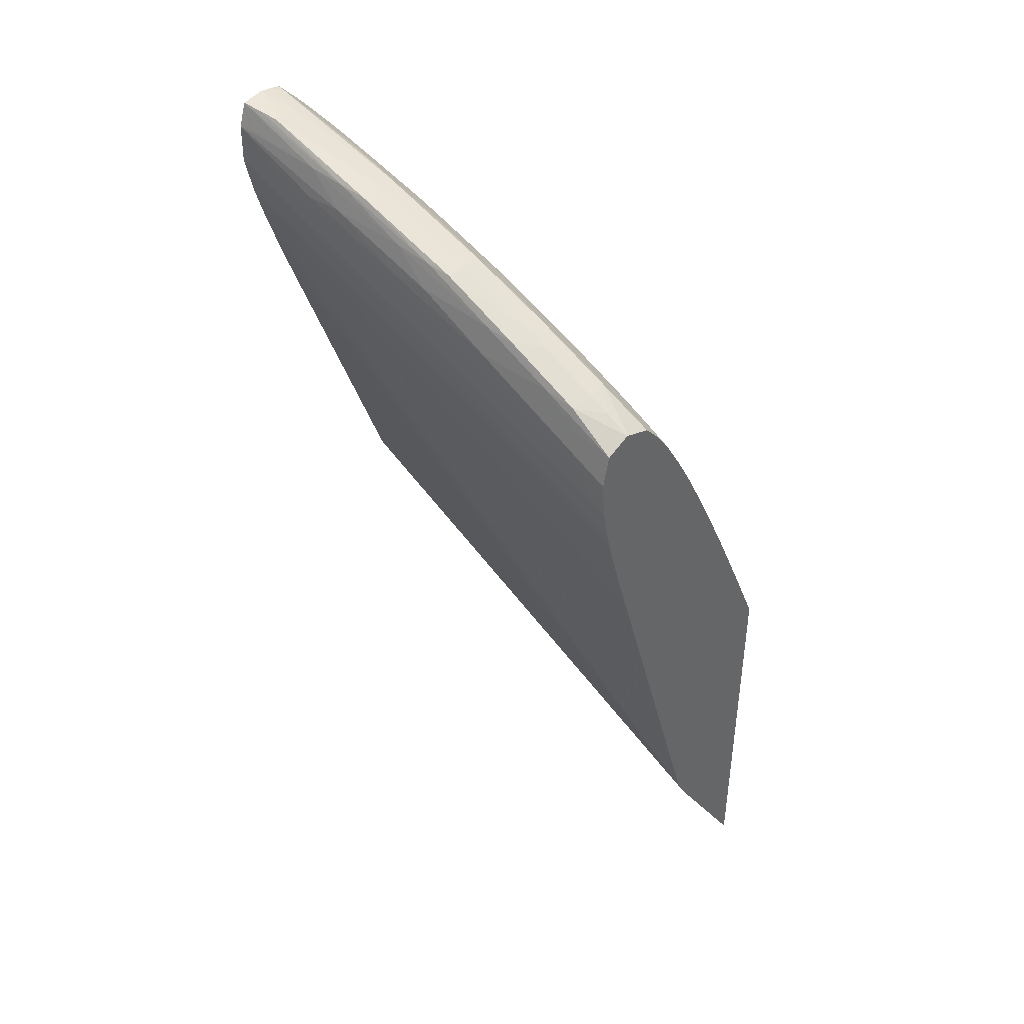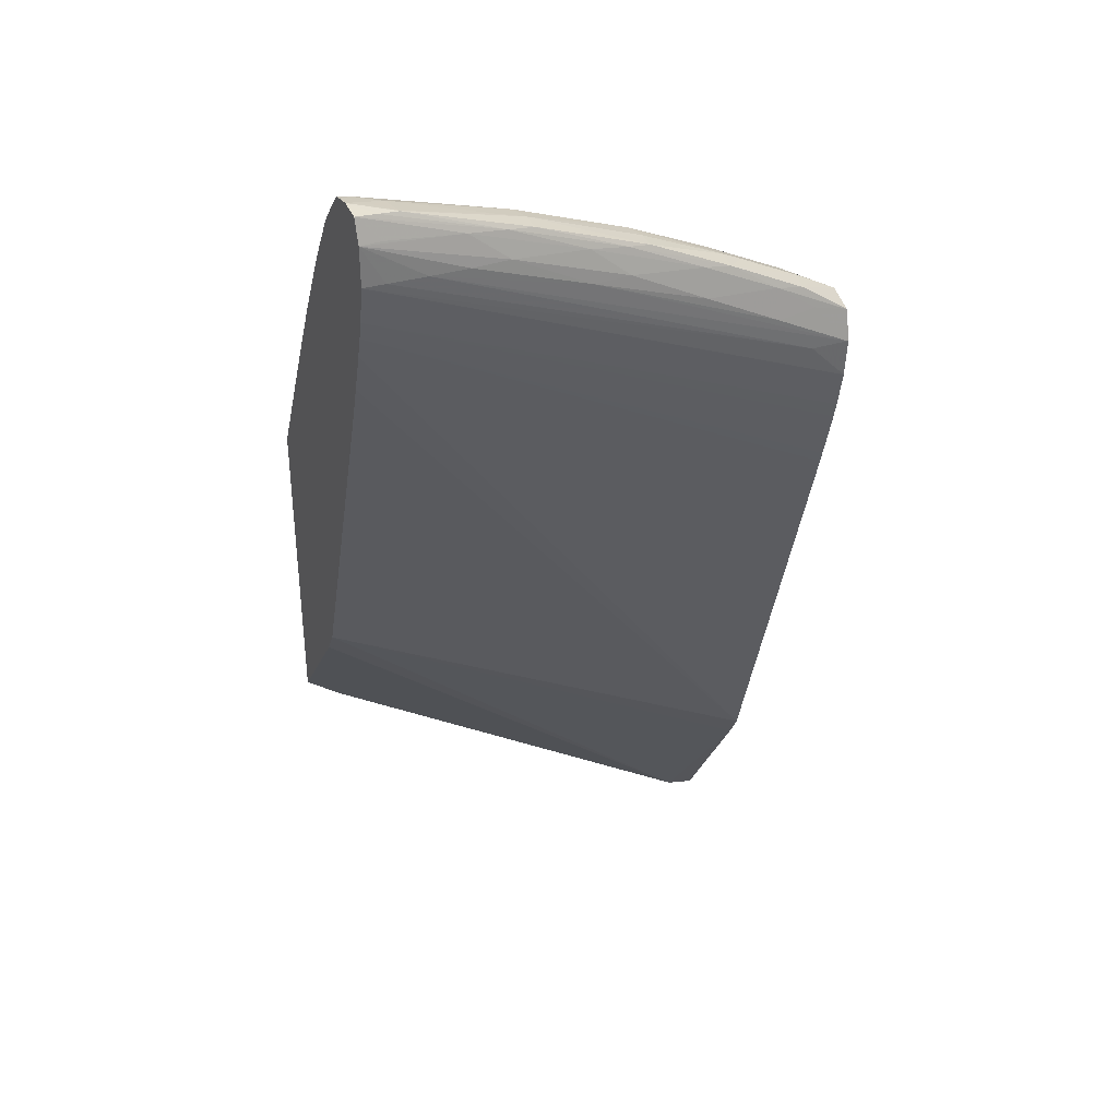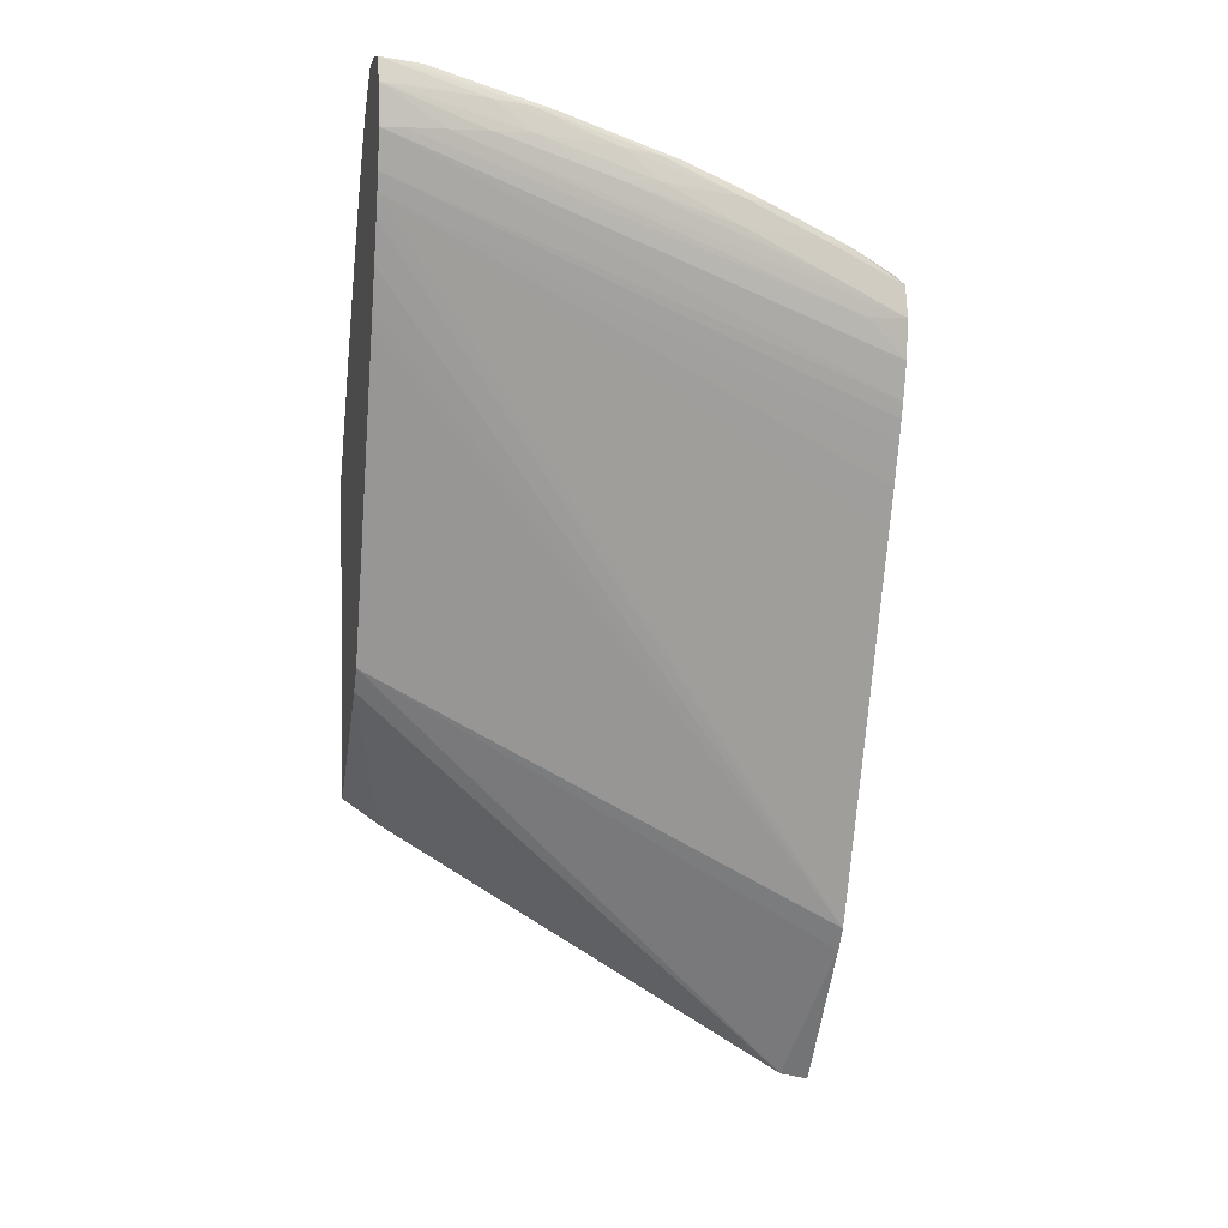
<metadata>
{"format":"obj","ext":"obj","renderer":"f3d","projection":"perspective","resolution":1024,"background":"white","views":[{"elev":42.2,"azim":-137.8,"up":"+Z"},{"elev":34.2,"azim":156.3,"up":"+Z"},{"elev":2.2,"azim":166.2,"up":"+Z"}]}
</metadata>
<code>
v -20.3 0.1076 91.41
v -20.3 -0.5646 91.31
v -20.3 1.169 91.25
v -21.36 1.079 91.14
v -22.31 0.9809 91.05
v -22.31 0.9147 91.05
v -21.43 0.1963 91.18
v -22.1 -0.3237 91
v -20.3 -1.073 91.2
v -20.86 -1.001 91.14
v -20.3 1.556 90.12
v -21.36 1.477 90.12
v -25.07 1.332 89.68
v -26.93 1.212 89.45
v -28.19 1.076 89.28
v -28.25 0.04675 89.3
v -26.93 0.04675 89.67
v -28.05 -0.9562 89.24
v -20.3 -1.998 90.26
v -26.93 -1.147 89.41
v -25.07 -1.419 89.66
v -23.22 -1.643 89.92
v -21.46 -1.848 90.13
v -20.3 1.582 88.26
v -21.36 1.621 88.26
v -23.22 1.672 88.26
v -25.07 1.678 88.26
v -26.93 1.594 88.26
v -30.65 1.339 87.89
v -32.5 1.201 87.59
v -33.64 1.055 87.41
v -33.66 0.04675 87.41
v -33.53 -0.9297 87.37
v -32.5 -1.14 87.55
v -30.65 -1.47 87.88
v -26.93 -2.076 88.45
v -22.05 -2.695 89.13
v -20.3 -2.527 89.7
v -25.07 -2.348 88.72
v -23.22 -2.57 88.97
v -41.79 1.625 80.83
v -20.3 1.178 86.48
v -43.69 1.115 77.17
v -43.69 1.396 78.48
v -43.65 1.497 78.97
v -43.69 1.5 78.97
v -30.65 1.676 86.4
v -43.65 1.649 80.83
v -32.5 1.58 86.4
v -36.22 1.287 85.91
v -37.59 1.136 85.65
v -37.75 0.04675 85.71
v -37.5 -1.058 85.62
v -36.22 -1.336 85.89
v -34.11 -1.74 86.3
v -32.5 -2.069 86.58
v -30.65 -2.398 86.91
v -29.23 -2.608 87.16
v -27.99 -2.77 87.37
v -25.07 -3.076 87.79
v -23.22 -3.248 88.05
v -21.4 -3.31 88.41
v -20.82 -2.806 89.27
v -20.3 -2.848 89.33
v -26.93 -2.885 87.53
v -20.3 0.932 85.62
v -43.69 0.9174 76.4
v -43.69 1.642 80.83
v -39.93 1.657 82.69
v -36.22 1.645 84.54
v -43.69 1.297 82.31
v -43.65 1.301 82.31
v -41.9 1.394 82.82
v -39.93 1.31 84.16
v -38.67 0.04675 85.3
v -41.36 1.161 83.84
v -41.55 0.04675 83.93
v -36.22 -2.263 84.9
v -41.28 -1.11 83.81
v -39.93 -1.421 84.14
v -38.07 -1.835 84.54
v -34.68 -2.548 85.23
v -33.44 -2.742 85.48
v -32.5 -2.87 85.65
v -30.65 -3.102 85.98
v -28.68 -3.216 86.48
v -26.93 -3.65 86.4
v -25.1 -4.093 86.28
v -23.22 -4.177 86.67
v -21.36 -4.33 86.91
v -20.3 -3.546 88.32
v -20.3 0.6078 84.61
v -43.69 -6.565 52.33
v -43.69 -0.5685 71.45
v -43.69 0.03881 73.4
v -43.69 0.1989 73.94
v -43.69 0.6356 75.42
v -43.69 0.7083 75.67
v -43.69 0.04675 82.82
v -42.48 0.04675 83.47
v -38.63 -2.61 83.44
v -43.69 0.009703 82.81
v -43.69 -1.403 82.27
v -41.84 -1.864 82.71
v -39.93 -2.35 83.13
v -37.39 -2.818 83.72
v -36.22 -2.99 83.97
v -34.18 -3.146 84.58
v -32.5 -3.608 84.54
v -30.69 -4.112 84.44
v -28.79 -4.242 84.9
v -26.93 -4.433 85.21
v -25.74 -4.547 85.39
v -24.5 -4.661 85.57
v -23.22 -4.767 85.75
v -21.36 -4.911 85.98
v -20.3 -4.658 86.64
v -20.3 -4.411 87.03
v -20.3 -3.977 87.68
v -20.3 -0.04058 82.69
v -20.3 -6.51 65.21
v -43.69 -7.245 51.14
v -20.3 -0.6492 80.98
v -20.3 -0.9641 80.12
v -42.4 -2.617 81.59
v -41.16 -2.846 81.9
v -39.93 -3.043 82.2
v -43.69 -2.331 81.25
v -38.04 -3.252 82.77
v -36.08 -3.97 82.52
v -34.36 -4.174 82.92
v -32.5 -4.406 83.3
v -31.34 -4.543 83.53
v -30.1 -4.678 83.75
v -28.79 -4.813 83.97
v -26.93 -4.993 84.28
v -25.1 -5.086 84.68
v -23.22 -5.483 84.54
v -21.36 -5.769 84.54
v -20.3 -4.985 86.11
v -20.3 -5.958 84.48
v -20.3 -7.262 64.1
v -42.27 -11.84 44.16
v -43.69 -11.84 43.83
v -43.69 -2.36 81.21
v -43.65 -3.024 80.33
v -41.78 -3.276 80.91
v -39.85 -4.019 80.69
v -38.07 -4.25 81.18
v -36.6 -4.456 81.52
v -35.36 -4.616 81.79
v -34.36 -4.739 82
v -32.5 -4.957 82.37
v -30.69 -5.095 82.82
v -28.79 -5.565 82.69
v -26.93 -5.994 82.56
v -25.07 -6.087 82.98
v -23.22 -6.241 83.24
v -21.36 -6.383 83.49
v -20.43 -6.453 83.61
v -20.3 -6.384 83.76
v -20.3 -8.113 63.07
v -22.03 -11.84 57.35
v -43.69 -11.84 62.89
v -43.69 -3.016 80.32
v -43.69 -3.028 80.3
v -43.69 -3.928 78.85
v -43.54 -3.988 78.83
v -41.79 -4.259 79.32
v -40.42 -4.469 79.68
v -39.18 -4.647 79.99
v -38.07 -4.797 80.25
v -36.08 -4.961 80.87
v -34.36 -5.406 80.83
v -32.41 -5.938 80.68
v -30.65 -6.087 81.1
v -28.79 -6.277 81.44
v -27.55 -6.396 81.65
v -26.31 -6.51 81.86
v -25.07 -6.615 82.04
v -23.22 -6.766 82.31
v -21.36 -6.906 82.56
v -20.3 -6.543 83.48
v -21.47 -7.919 80.72
v -20.3 -7.945 80.96
v -20.3 -11.84 58.65
v -42.14 -11.84 63.94
v -43.69 -11.28 64.12
v -43.69 -4.109 78.55
v -42.85 -4.639 78.11
v -41.79 -4.795 78.39
v -39.85 -4.998 79.02
v -38.07 -5.509 78.97
v -36.25 -6.025 78.89
v -34.36 -6.192 79.42
v -32.98 -6.352 79.72
v -31.74 -6.488 79.96
v -30.65 -6.603 80.17
v -28.79 -6.79 80.51
v -26.93 -6.897 80.95
v -25.07 -7.292 80.83
v -23.22 -7.593 80.83
v -22.16 -8.291 79.87
v -20.92 -8.379 80.02
v -20.3 -8.42 80.1
v -20.3 -11.84 73.77
v -41.9 -11.84 64.09
v -43.69 -10.35 66.14
v -43.69 -4.822 77.3
v -43.69 -4.946 77.08
v -41.79 -5.492 77.11
v -39.98 -6.041 77.05
v -38.07 -6.237 77.63
v -36.89 -6.389 77.92
v -35.65 -6.543 78.21
v -34.36 -6.695 78.49
v -32.41 -6.835 79.05
v -30.65 -7.253 78.97
v -28.79 -7.626 78.97
v -27.12 -7.977 78.91
v -25.07 -8.056 79.43
v -23.22 -8.207 79.71
v -23.22 -8.71 78.78
v -22.46 -10.19 76.24
v -21.36 -10.28 76.39
v -21.36 -9.779 77.32
v -21.47 -8.784 79.13
v -20.3 -9.853 77.46
v -20.3 -8.998 79.04
v -20.3 -11.04 75.25
v -21.36 -11.84 73.48
v -41.37 -11.84 64.43
v -41.79 -10.99 65.97
v -42.85 -10.21 66.98
v -43.69 -9.762 67.39
v -43.69 -5.96 75.17
v -43.62 -5.987 75.16
v -41.79 -6.222 75.74
v -40.62 -6.388 76.06
v -39.38 -6.556 76.38
v -38.07 -6.727 76.71
v -36.31 -7.95 75.2
v -36.25 -6.913 77.22
v -34.36 -7.425 77.11
v -32.52 -7.892 77.01
v -31.92 -8.387 76.33
v -30.65 -8.031 77.51
v -28.79 -8.218 77.87
v -27.85 -8.309 78.04
v -26.62 -8.422 78.25
v -25.07 -8.556 78.5
v -23.14 -9.701 76.96
v -23.7 -10.1 76.05
v -23.14 -10.55 75.36
v -20.3 -10.35 76.53
v -21.83 -11.84 73.34
v -40.36 -11.84 65.07
v -41.79 -10.36 67.31
v -43.69 -8.613 69.82
v -43.69 -5.992 75.11
v -43.69 -6.028 75.04
v -43.69 -6.797 73.54
v -42.98 -6.529 74.48
v -41.79 -6.701 74.81
v -39.98 -6.92 75.37
v -38.07 -7.478 75.25
v -36.99 -8.272 74.25
v -35.75 -8.423 74.55
v -34.36 -8.111 75.79
v -33.16 -8.248 76.06
v -32.52 -8.748 75.37
v -30.65 -11.12 71.54
v -30.65 -9.93 73.87
v -30.65 -9.211 75.25
v -30.65 -8.521 76.59
v -28.79 -8.709 76.94
v -26.93 -9.815 75.51
v -27.12 -8.838 77.3
v -25.07 -10.47 74.9
v -25.07 -9.297 77.11
v -23.66 -11.84 72.78
v -23.28 -11.84 72.9
v -23.02 -11.84 72.98
v -39.59 -11.84 65.55
v -40.59 -10.09 68.6
v -42.96 -8.382 70.76
v -43.69 -7.903 71.29
v -43.69 -6.868 73.39
v -43.62 -6.855 73.46
v -41.79 -7.415 73.4
v -39.99 -7.939 73.34
v -38.07 -8.132 73.97
v -38.07 -8.597 73.04
v -38.07 -9.344 71.54
v -36.31 -9.817 71.5
v -35.75 -10.28 70.84
v -36.31 -8.796 73.54
v -34.36 -8.588 74.87
v -34.36 -9.988 72.11
v -34.36 -9.337 73.4
v -32.57 -9.79 73.32
v -31.99 -10.26 72.65
v -30.65 -11.81 70.2
v -29.18 -11.84 70.76
v -29.26 -10.07 74.15
v -28.76 -11.84 70.93
v -28.7 -9.688 75.11
v -28.02 -10.2 74.39
v -26.93 -11.84 71.64
v -25.07 -11.84 72.31
v -38.16 -11.84 66.38
v -38.07 -11.82 66.48
v -39.36 -10.26 68.96
v -39.96 -9.778 69.62
v -41.79 -8.547 71.1
v -41.79 -8.093 72.03
v -43.61 -7.854 71.44
v -43.69 -7.826 71.45
v -40.65 -8.253 72.35
v -39.41 -8.422 72.69
v -39.99 -8.775 71.66
v -38.07 -9.985 70.23
v -36.28 -11.84 67.42
v -36.98 -10.13 70.53
v -36.31 -10.65 69.82
v -34.43 -11.84 68.37
v -34.3 -11.84 68.44
v -34.36 -11.2 69.68
v -34.36 -10.45 71.18
v -33.23 -10.12 72.38
v -32.58 -11.84 69.27
v -32.36 -11.84 69.37
v -30.77 -11.84 70.09
v -30.65 -11.84 70.14
v -30.4 -11.84 70.25
v -28.44 -11.84 71.06
v -28.7 -10.53 73.48
v -37.92 -11.84 66.52
v -36.66 -11.84 67.22
v -36.07 -11.84 67.53
v -32.95 -11.84 69.09
f 1 2 9
f 1 9 19
f 1 19 38
f 1 38 64
f 1 64 91
f 1 91 119
f 1 119 118
f 1 118 117
f 1 117 140
f 1 140 141
f 1 141 161
f 1 161 183
f 1 183 185
f 1 185 205
f 1 205 229
f 1 229 228
f 1 228 255
f 1 255 230
f 1 230 206
f 1 206 186
f 1 186 162
f 1 162 142
f 1 142 121
f 1 121 124
f 1 124 123
f 1 123 120
f 1 120 92
f 1 92 66
f 1 66 42
f 1 42 24
f 1 24 11
f 1 11 3
f 1 3 4
f 1 4 5
f 1 5 6
f 1 6 7
f 1 7 8
f 1 8 2
f 2 8 10
f 2 10 9
f 3 11 12
f 3 12 13
f 3 13 14
f 3 14 4
f 4 14 5
f 5 14 15
f 5 15 16
f 5 16 6
f 6 8 7
f 6 16 17
f 6 17 8
f 8 17 18
f 8 18 10
f 9 10 19
f 10 18 20
f 10 20 21
f 10 21 22
f 10 22 23
f 10 23 19
f 11 13 12
f 11 24 25
f 11 25 26
f 11 26 27
f 11 27 28
f 11 28 13
f 13 28 29
f 13 29 14
f 14 29 30
f 14 30 15
f 15 30 31
f 15 31 16
f 16 18 17
f 16 31 32
f 16 32 33
f 16 33 18
f 18 34 35
f 18 35 36
f 18 36 20
f 18 33 34
f 19 23 37
f 19 37 38
f 20 36 39
f 20 39 21
f 21 39 22
f 22 39 40
f 22 40 23
f 23 40 37
f 24 41 25
f 24 42 43
f 24 43 44
f 24 44 45
f 24 45 46
f 24 46 41
f 25 41 26
f 26 47 27
f 26 41 48
f 26 48 47
f 27 47 28
f 28 47 49
f 28 49 29
f 29 49 50
f 29 50 30
f 30 50 51
f 30 51 31
f 31 51 52
f 31 52 32
f 32 52 33
f 33 52 53
f 33 53 54
f 33 54 55
f 33 55 56
f 33 56 34
f 34 56 57
f 34 57 35
f 35 57 58
f 35 58 36
f 36 58 59
f 36 59 39
f 37 40 60
f 37 60 61
f 37 61 62
f 37 62 63
f 37 63 38
f 38 63 64
f 39 59 40
f 40 59 65
f 40 65 60
f 41 46 48
f 42 66 67
f 42 67 43
f 43 67 98
f 43 98 97
f 43 97 96
f 43 96 95
f 43 95 94
f 43 94 93
f 43 93 122
f 43 122 144
f 43 144 164
f 43 164 188
f 43 188 208
f 43 208 235
f 43 235 259
f 43 259 287
f 43 287 318
f 43 318 288
f 43 288 262
f 43 262 261
f 43 261 260
f 43 260 236
f 43 236 210
f 43 210 209
f 43 209 189
f 43 189 167
f 43 167 166
f 43 166 165
f 43 165 145
f 43 145 128
f 43 128 103
f 43 103 102
f 43 102 99
f 43 99 71
f 43 71 68
f 43 68 46
f 43 46 44
f 44 46 45
f 46 68 48
f 47 48 69
f 47 69 70
f 47 70 49
f 48 68 71
f 48 71 72
f 48 72 73
f 48 73 69
f 49 70 50
f 50 70 74
f 50 74 51
f 51 75 52
f 51 74 76
f 51 76 77
f 51 77 75
f 52 75 53
f 53 78 54
f 53 75 79
f 53 79 80
f 53 80 81
f 53 81 78
f 54 78 82
f 54 82 55
f 55 82 56
f 56 82 83
f 56 83 57
f 57 83 58
f 58 83 84
f 58 84 85
f 58 85 59
f 59 85 86
f 59 86 87
f 59 87 65
f 60 65 87
f 60 87 88
f 60 88 89
f 60 89 61
f 61 89 90
f 61 90 62
f 62 91 63
f 62 90 91
f 63 91 64
f 66 92 93
f 66 93 94
f 66 94 95
f 66 95 96
f 66 96 97
f 66 97 98
f 66 98 67
f 69 73 74
f 69 74 70
f 71 99 76
f 71 76 74
f 71 74 72
f 72 74 73
f 75 77 79
f 76 99 100
f 76 100 77
f 77 100 79
f 78 81 101
f 78 101 82
f 79 100 102
f 79 102 103
f 79 103 104
f 79 104 105
f 79 105 80
f 80 105 101
f 80 101 81
f 82 101 106
f 82 106 83
f 83 106 107
f 83 107 108
f 83 108 109
f 83 109 84
f 84 109 85
f 85 109 110
f 85 110 111
f 85 111 86
f 86 111 87
f 87 111 112
f 87 112 88
f 88 112 113
f 88 113 114
f 88 114 89
f 89 114 115
f 89 115 90
f 90 115 116
f 90 116 117
f 90 117 118
f 90 118 119
f 90 119 91
f 92 120 93
f 93 121 122
f 93 120 123
f 93 123 124
f 93 124 121
f 99 102 100
f 101 105 125
f 101 125 126
f 101 126 127
f 101 127 106
f 103 128 104
f 104 128 125
f 104 125 105
f 106 127 129
f 106 129 130
f 106 130 107
f 107 131 108
f 107 130 131
f 108 131 109
f 109 131 132
f 109 132 110
f 110 132 133
f 110 133 111
f 111 133 134
f 111 134 135
f 111 135 112
f 112 135 136
f 112 136 113
f 113 136 137
f 113 137 114
f 114 137 138
f 114 138 115
f 115 138 139
f 115 139 116
f 116 140 117
f 116 139 141
f 116 141 140
f 121 142 143
f 121 143 122
f 122 143 144
f 125 128 145
f 125 145 146
f 125 146 126
f 126 146 147
f 126 147 148
f 126 148 127
f 127 148 149
f 127 149 129
f 129 149 150
f 129 150 130
f 130 150 131
f 131 150 151
f 131 151 152
f 131 152 132
f 132 152 153
f 132 153 133
f 133 153 154
f 133 154 134
f 134 154 155
f 134 155 135
f 135 155 136
f 136 155 156
f 136 156 157
f 136 157 137
f 137 157 138
f 138 157 158
f 138 158 159
f 138 159 139
f 139 159 160
f 139 160 141
f 141 160 161
f 142 162 163
f 142 163 143
f 143 163 186
f 143 186 206
f 143 206 231
f 143 231 256
f 143 256 283
f 143 283 282
f 143 282 281
f 143 281 310
f 143 310 309
f 143 309 336
f 143 336 306
f 143 306 304
f 143 304 335
f 143 335 334
f 143 334 333
f 143 333 332
f 143 332 331
f 143 331 341
f 143 341 327
f 143 327 326
f 143 326 340
f 143 340 323
f 143 323 339
f 143 339 338
f 143 338 311
f 143 311 284
f 143 284 257
f 143 257 232
f 143 232 207
f 143 207 187
f 143 187 164
f 143 164 144
f 145 165 146
f 146 165 166
f 146 166 167
f 146 167 168
f 146 168 169
f 146 169 147
f 147 169 148
f 148 169 170
f 148 170 149
f 149 170 171
f 149 171 150
f 150 171 172
f 150 172 173
f 150 173 151
f 151 173 174
f 151 174 152
f 152 174 153
f 153 174 175
f 153 175 176
f 153 176 154
f 154 176 155
f 155 176 177
f 155 177 178
f 155 178 156
f 156 178 179
f 156 179 157
f 157 179 180
f 157 180 158
f 158 180 181
f 158 181 159
f 159 181 182
f 159 182 160
f 160 183 161
f 160 182 184
f 160 184 185
f 160 185 183
f 162 186 163
f 164 187 188
f 167 189 168
f 168 189 169
f 169 189 190
f 169 190 170
f 170 190 191
f 170 191 192
f 170 192 171
f 171 192 193
f 171 193 172
f 172 193 194
f 172 194 173
f 173 194 195
f 173 195 174
f 174 195 196
f 174 196 175
f 175 196 197
f 175 197 176
f 176 197 198
f 176 198 177
f 177 198 199
f 177 199 178
f 178 199 200
f 178 200 179
f 179 200 201
f 179 201 180
f 180 201 202
f 180 202 181
f 181 202 203
f 181 203 182
f 182 203 184
f 184 203 204
f 184 204 185
f 185 204 205
f 187 207 208
f 187 208 188
f 189 209 190
f 190 209 210
f 190 210 211
f 190 211 191
f 191 211 212
f 191 212 192
f 192 212 193
f 193 212 213
f 193 213 214
f 193 214 194
f 194 214 215
f 194 215 195
f 195 215 216
f 195 216 196
f 196 216 217
f 196 217 197
f 197 217 218
f 197 218 198
f 198 218 219
f 198 219 199
f 199 219 220
f 199 220 200
f 200 220 221
f 200 221 201
f 201 221 222
f 201 222 202
f 202 222 203
f 203 222 223
f 203 223 224
f 203 224 225
f 203 225 226
f 203 226 227
f 203 227 204
f 204 227 228
f 204 228 229
f 204 229 205
f 206 230 225
f 206 225 231
f 207 232 233
f 207 233 234
f 207 234 208
f 208 234 235
f 210 236 237
f 210 237 211
f 211 237 238
f 211 238 239
f 211 239 212
f 212 239 240
f 212 240 213
f 213 240 241
f 213 241 214
f 214 241 242
f 214 242 243
f 214 243 215
f 215 243 244
f 215 244 216
f 216 244 245
f 216 245 217
f 217 245 246
f 217 246 247
f 217 247 218
f 218 247 248
f 218 248 219
f 219 248 249
f 219 249 220
f 220 249 250
f 220 250 221
f 221 250 251
f 221 251 223
f 221 223 222
f 223 251 252
f 223 252 224
f 224 253 254
f 224 254 231
f 224 231 225
f 224 252 253
f 225 230 255
f 225 255 226
f 226 255 227
f 227 255 228
f 231 254 256
f 232 257 233
f 233 257 234
f 234 257 258
f 234 258 259
f 234 259 235
f 236 260 237
f 237 260 261
f 237 261 262
f 237 262 263
f 237 263 238
f 238 263 264
f 238 264 239
f 239 264 265
f 239 265 240
f 240 265 266
f 240 266 241
f 241 266 267
f 241 267 242
f 242 267 268
f 242 268 269
f 242 269 244
f 242 244 243
f 244 269 270
f 244 270 245
f 245 270 246
f 246 270 271
f 246 271 272
f 246 272 273
f 246 273 274
f 246 274 275
f 246 275 247
f 247 275 276
f 247 276 248
f 248 276 249
f 249 276 277
f 249 277 278
f 249 278 250
f 250 278 279
f 250 279 280
f 250 280 251
f 251 280 253
f 251 253 252
f 253 281 282
f 253 282 254
f 253 280 281
f 254 282 283
f 254 283 256
f 257 284 258
f 258 284 285
f 258 285 286
f 258 286 259
f 259 286 287
f 262 288 289
f 262 289 263
f 263 289 290
f 263 290 264
f 264 290 291
f 264 291 265
f 265 291 292
f 265 292 266
f 266 292 267
f 267 292 293
f 267 293 294
f 267 294 295
f 267 295 296
f 267 296 297
f 267 297 268
f 268 298 269
f 268 297 299
f 268 299 300
f 268 300 298
f 269 298 270
f 270 298 301
f 270 301 271
f 271 301 302
f 271 302 272
f 272 303 304
f 272 304 273
f 272 302 303
f 273 305 274
f 273 304 306
f 273 306 305
f 274 305 275
f 275 305 307
f 275 307 276
f 276 307 308
f 276 308 277
f 277 279 278
f 277 308 309
f 277 309 310
f 277 310 279
f 279 281 280
f 279 310 281
f 284 311 312
f 284 312 285
f 285 313 314
f 285 314 315
f 285 315 286
f 285 312 313
f 286 315 316
f 286 316 289
f 286 289 317
f 286 317 318
f 286 318 287
f 288 318 289
f 289 318 317
f 289 316 290
f 290 316 319
f 290 319 291
f 291 319 320
f 291 320 292
f 292 320 293
f 293 320 294
f 294 321 322
f 294 322 323
f 294 323 324
f 294 324 296
f 294 296 295
f 294 320 321
f 296 324 325
f 296 325 326
f 296 326 327
f 296 327 328
f 296 328 329
f 296 329 297
f 297 329 299
f 298 300 330
f 298 330 301
f 299 329 331
f 299 331 332
f 299 332 330
f 299 330 300
f 301 330 302
f 302 330 303
f 303 333 334
f 303 334 335
f 303 335 304
f 303 330 333
f 305 306 336
f 305 336 337
f 305 337 308
f 305 308 307
f 308 337 336
f 308 336 309
f 311 338 312
f 312 338 313
f 313 321 314
f 313 338 339
f 313 339 321
f 314 321 315
f 315 321 319
f 315 319 316
f 319 321 320
f 321 339 322
f 322 339 323
f 323 340 325
f 323 325 324
f 325 340 326
f 327 341 328
f 328 341 329
f 329 341 331
f 330 332 333

</code>
